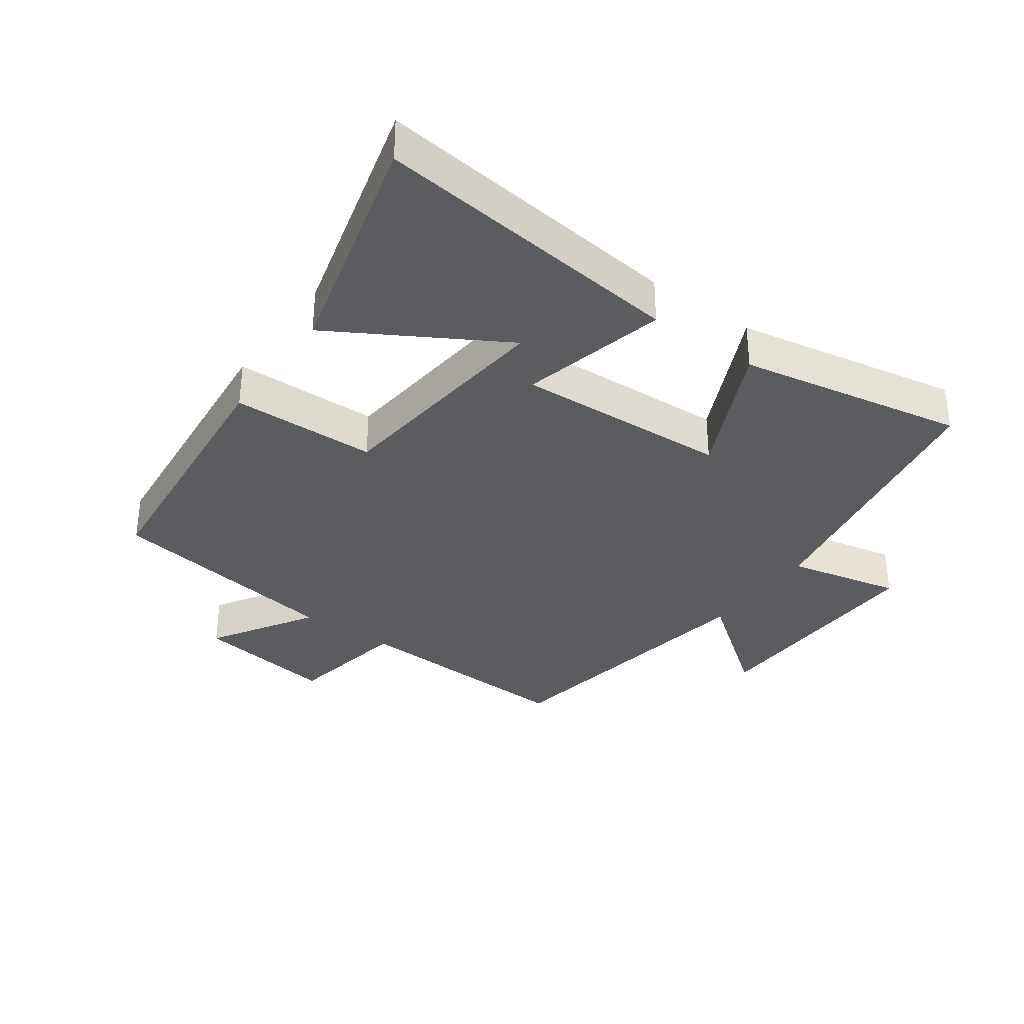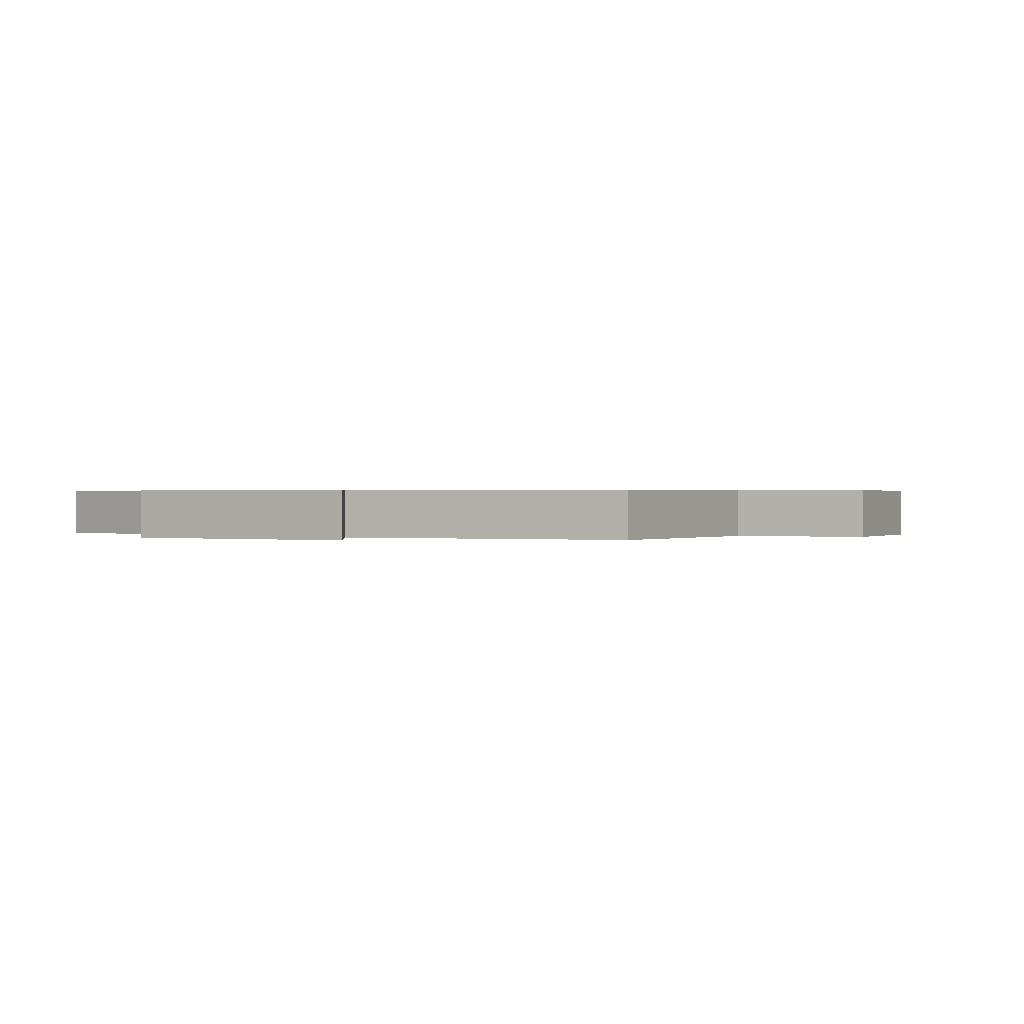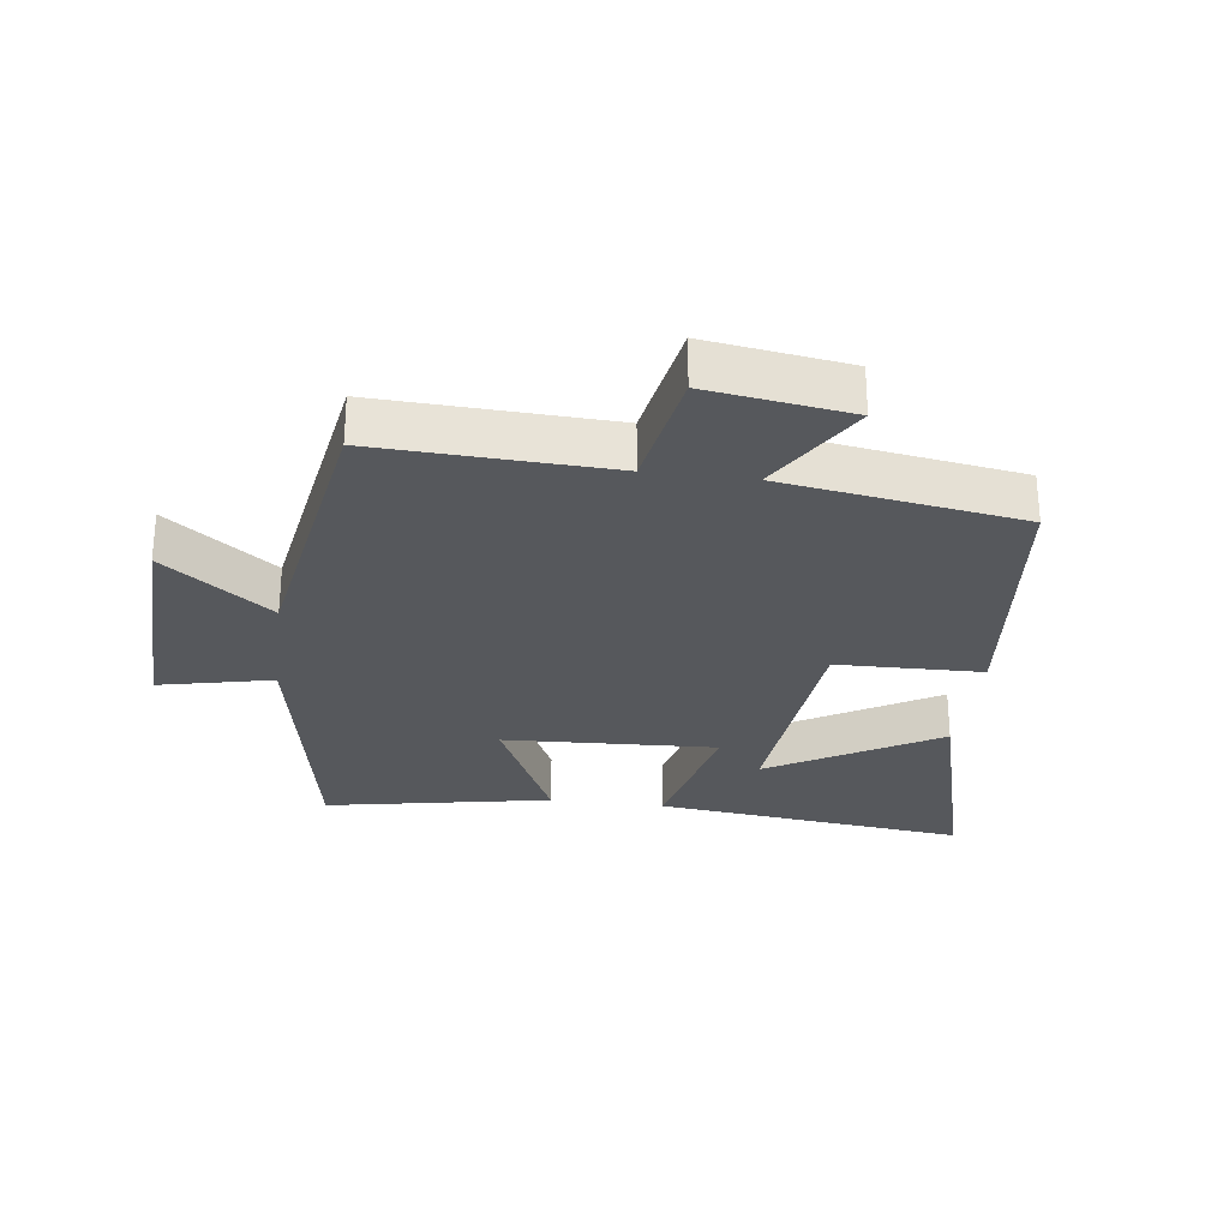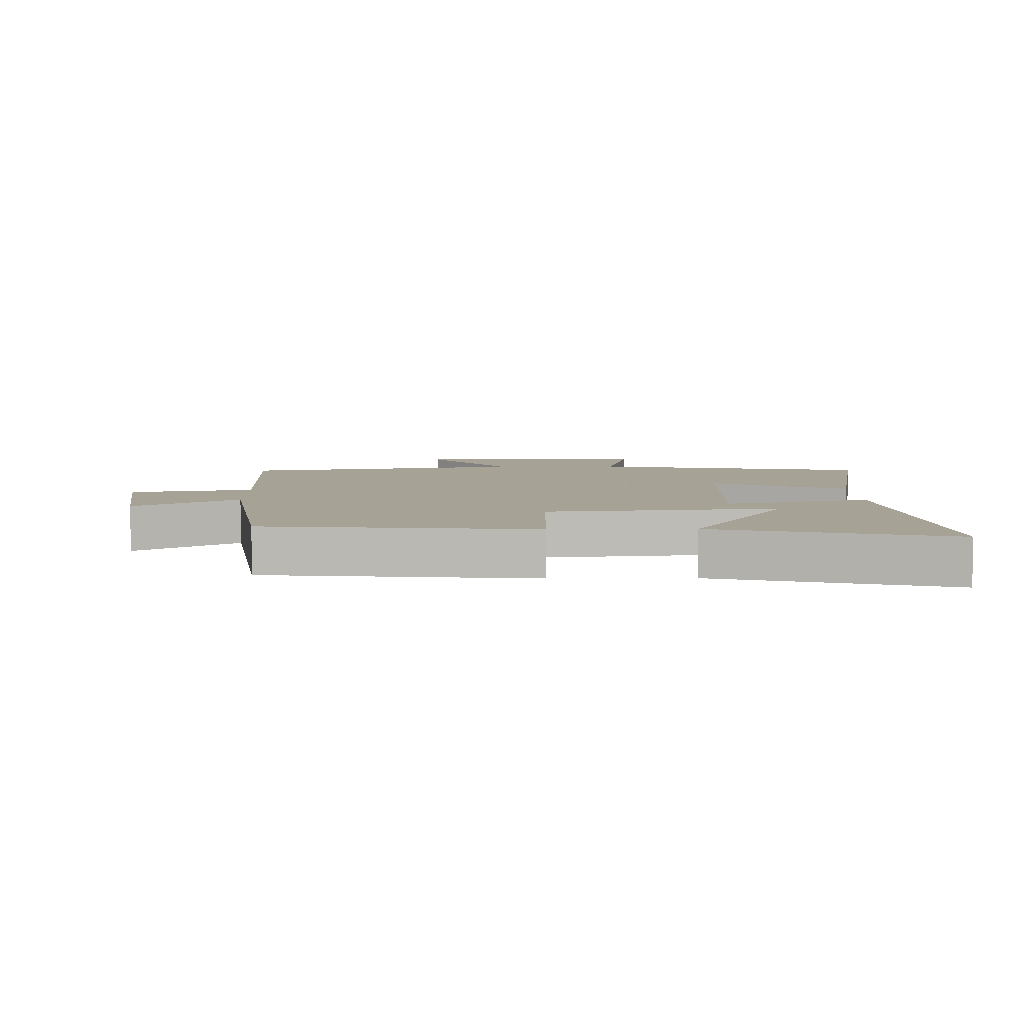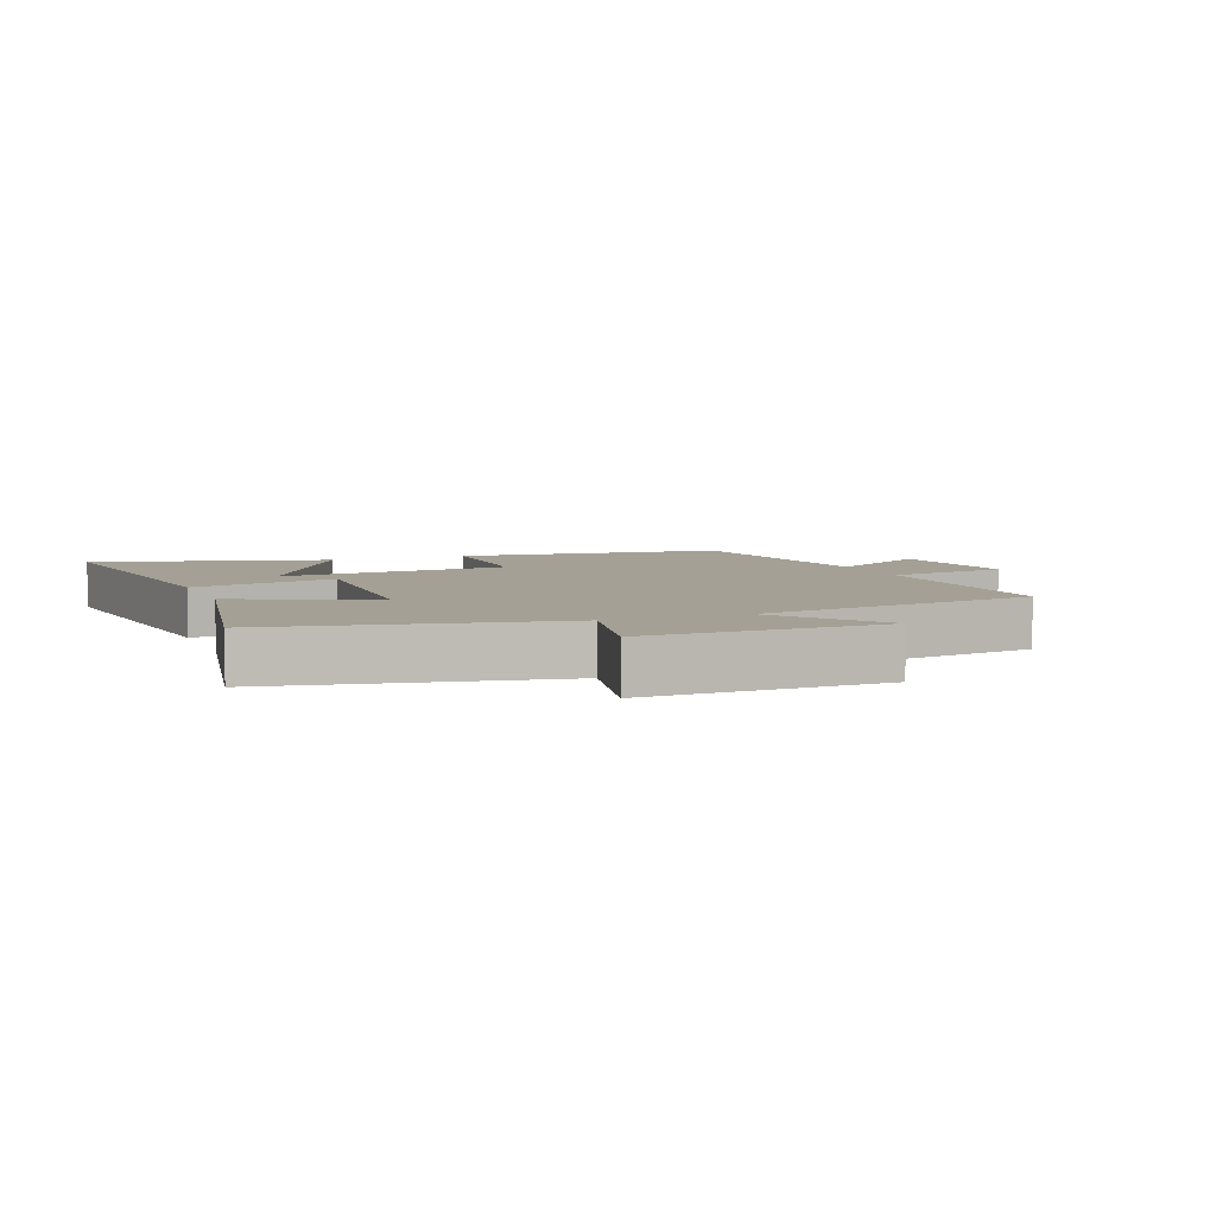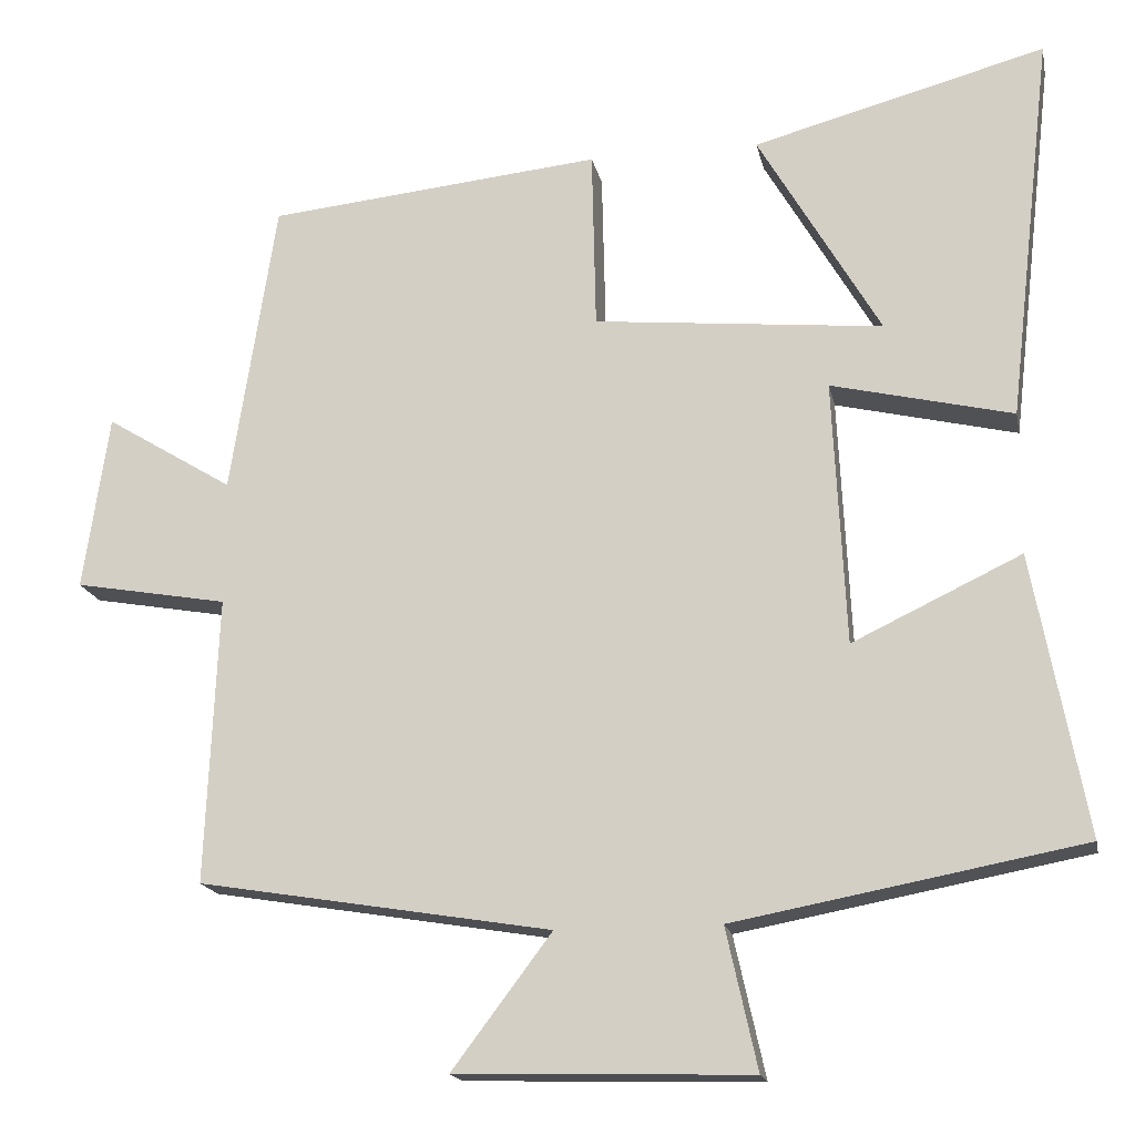
<metadata>
{"format":"obj","ext":"obj","renderer":"f3d","projection":"perspective","resolution":1024,"background":"white","views":[{"elev":-34.2,"azim":54.2,"up":"+Y"},{"elev":0.4,"azim":-146.4,"up":"+Y"},{"elev":-28.2,"azim":-97.4,"up":"+Y"},{"elev":6.3,"azim":-1.0,"up":"+Y"},{"elev":5.7,"azim":158.7,"up":"+Y"},{"elev":-17.4,"azim":11.4,"up":"+Z"}]}
</metadata>
<code>
v -0.515 0.07 -0.427
v -0.5 0.07 -0.068
v -0.692 0.07 -0.034
v -0.66 0.07 0.186
v -0.5 0.07 0.088
v -0.443 0.07 0.458
v -0.024 0.07 0.5
v -0.019 0.07 0.274
v 0.343 0.07 0.238
v 0.19 0.07 0.5
v 0.556 0.07 0.598
v 0.5 0.07 0.111
v 0.273 0.07 0.165
v 0.289 0.07 -0.167
v 0.5 0.07 -0.067
v 0.566 0.07 -0.419
v 0.131 0.07 -0.5
v 0.17 0.07 -0.676
v -0.198 0.07 -0.666
v -0.073 0.07 -0.5
v -0.515 0 -0.427
v -0.5 0 -0.068
v -0.692 0 -0.034
v -0.66 0 0.186
v -0.5 0 0.088
v -0.443 0 0.458
v -0.024 0 0.5
v -0.019 0 0.274
v 0.343 0 0.238
v 0.19 0 0.5
v 0.556 0 0.598
v 0.5 0 0.111
v 0.273 0 0.165
v 0.289 0 -0.167
v 0.5 0 -0.067
v 0.566 0 -0.419
v 0.131 0 -0.5
v 0.17 0 -0.676
v -0.198 0 -0.666
v -0.073 0 -0.5
f 17 18 19 20
f 17 20 1 2
f 14 15 16 17
f 13 14 17 2
f 9 10 11 12
f 8 9 12 13
f 5 6 7 8
f 5 8 13 2
f 2 3 4 5
f 40 39 38 37
f 22 21 40 37
f 37 36 35 34
f 22 37 34 33
f 32 31 30 29
f 33 32 29 28
f 28 27 26 25
f 22 33 28 25
f 25 24 23 22
f 1 21 22 2
f 2 22 23 3
f 3 23 24 4
f 4 24 25 5
f 5 25 26 6
f 6 26 27 7
f 7 27 28 8
f 8 28 29 9
f 9 29 30 10
f 10 30 31 11
f 11 31 32 12
f 12 32 33 13
f 13 33 34 14
f 14 34 35 15
f 15 35 36 16
f 16 36 37 17
f 17 37 38 18
f 18 38 39 19
f 19 39 40 20
f 20 40 21 1

</code>
